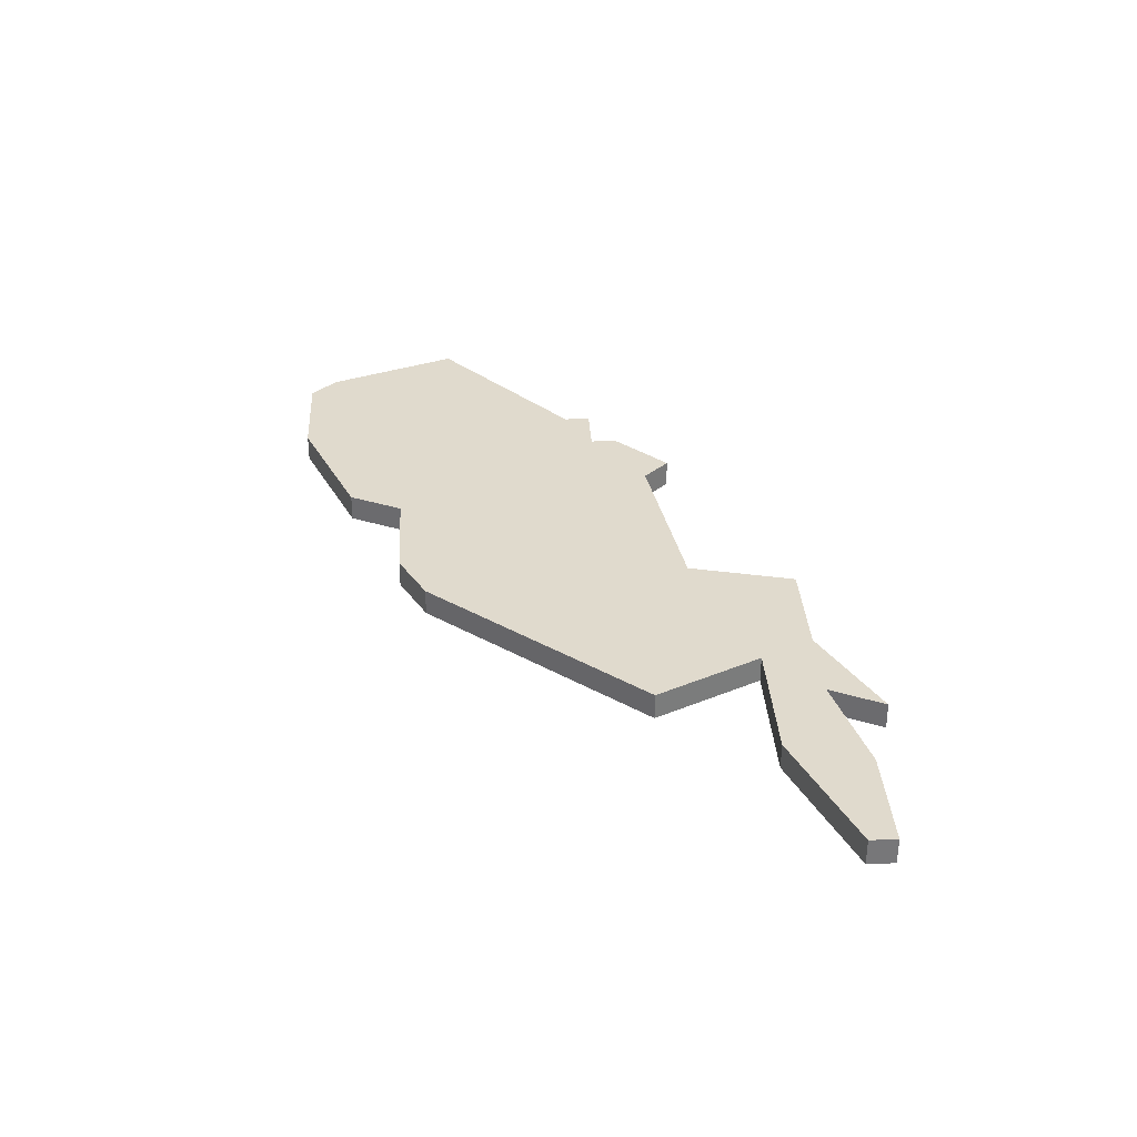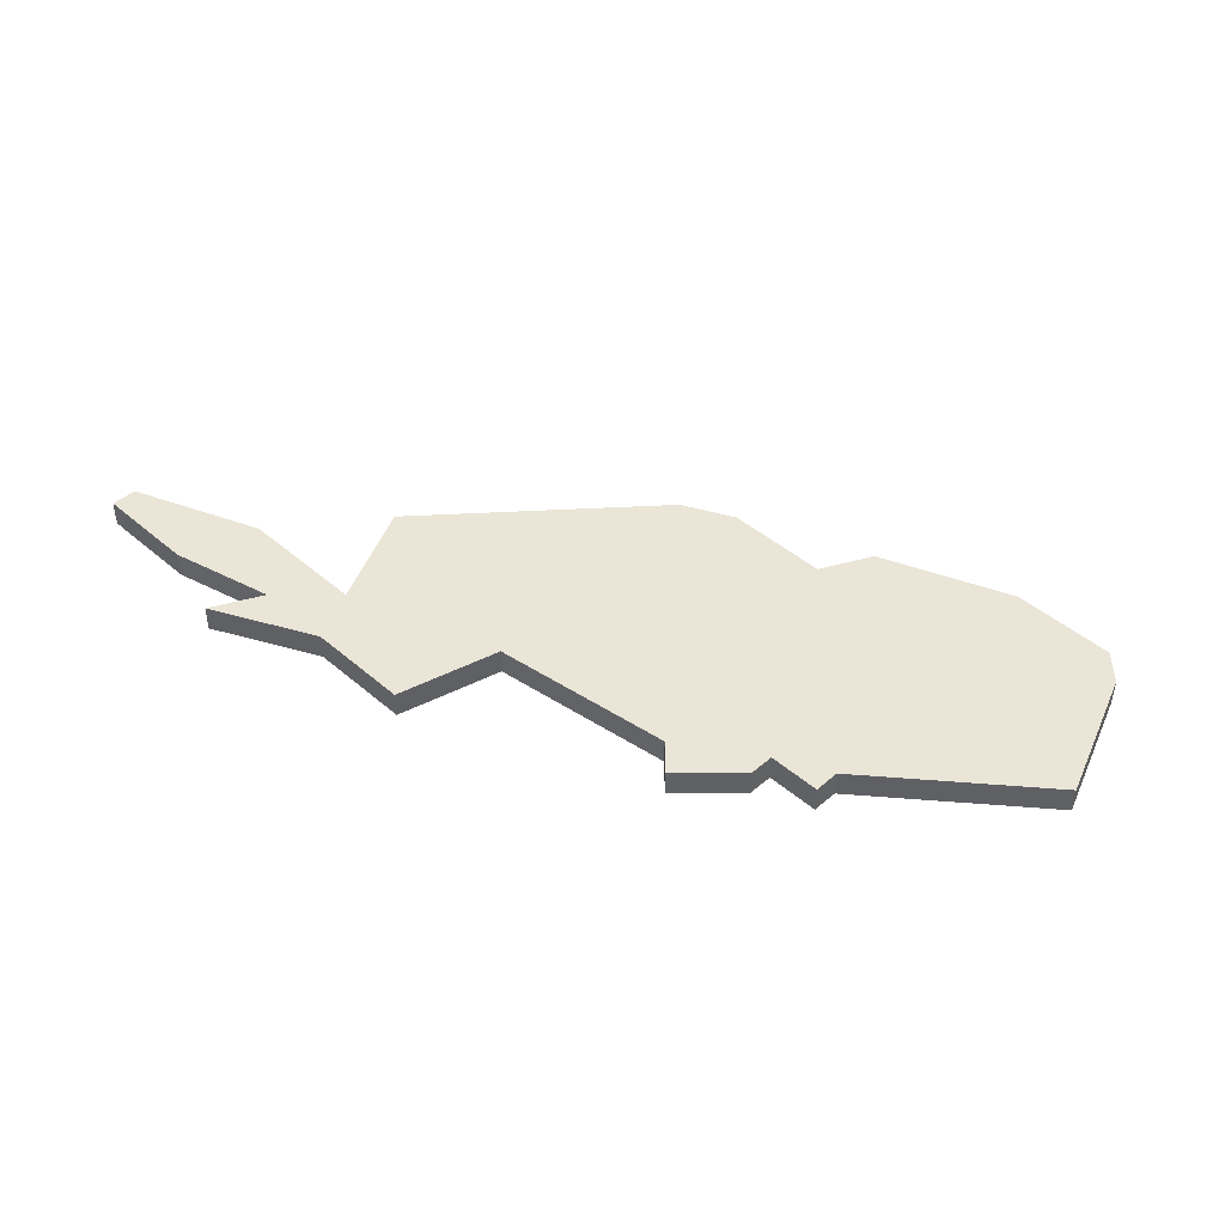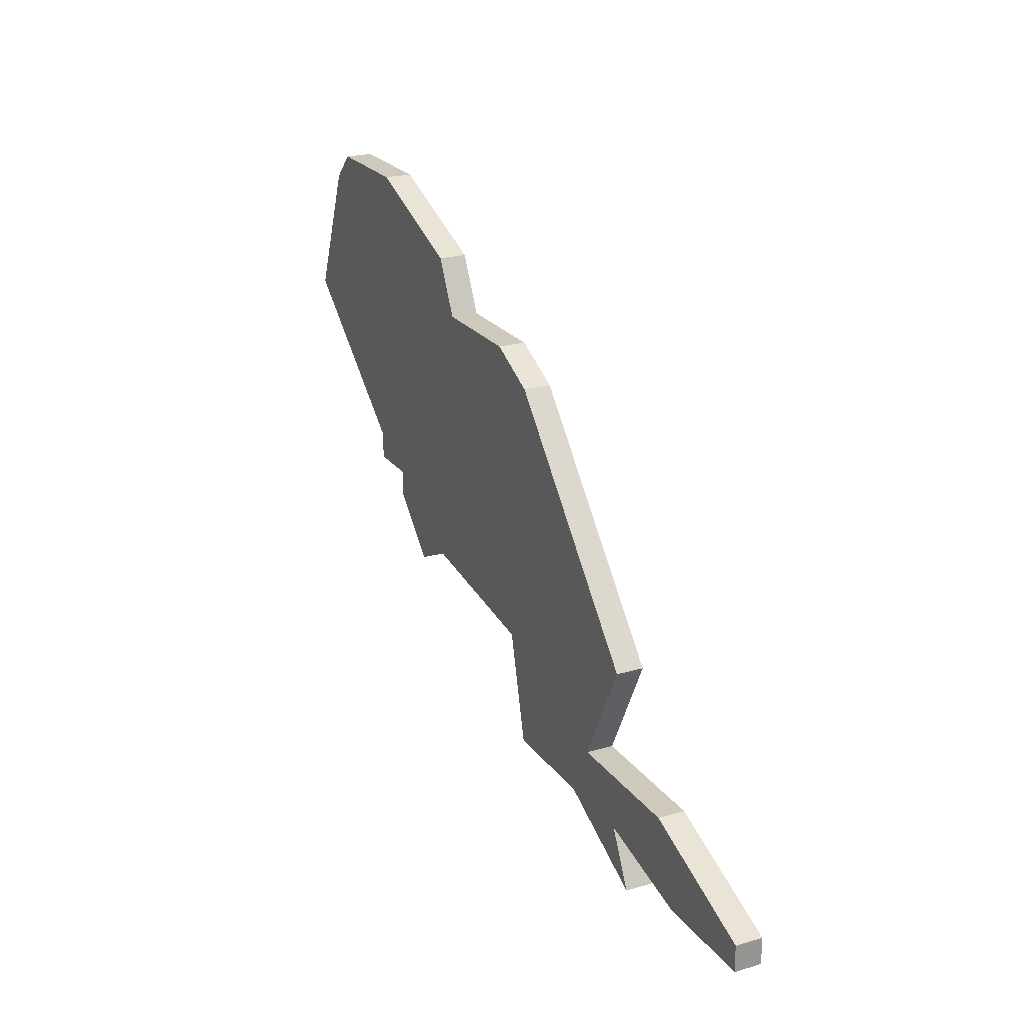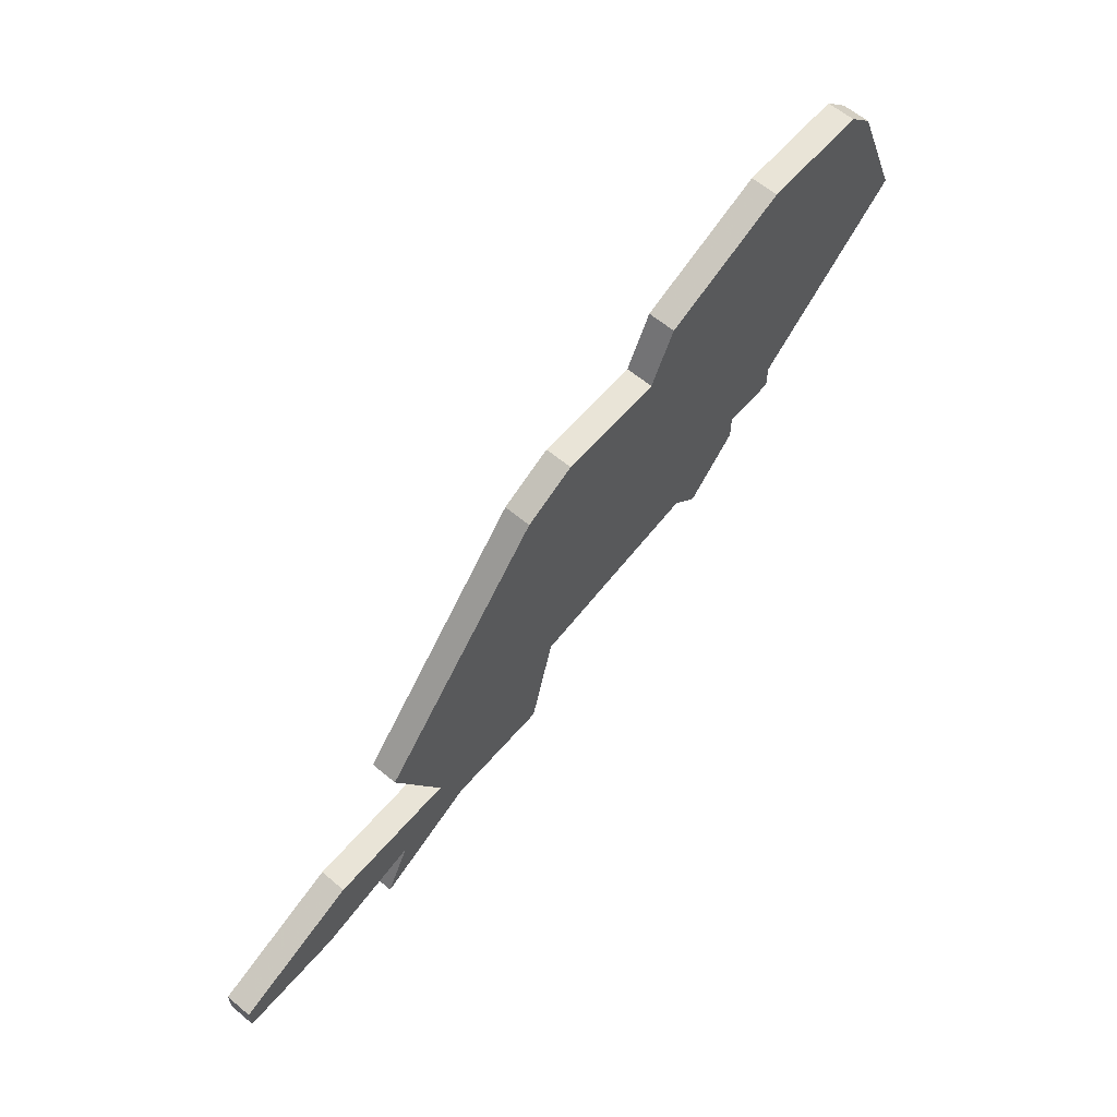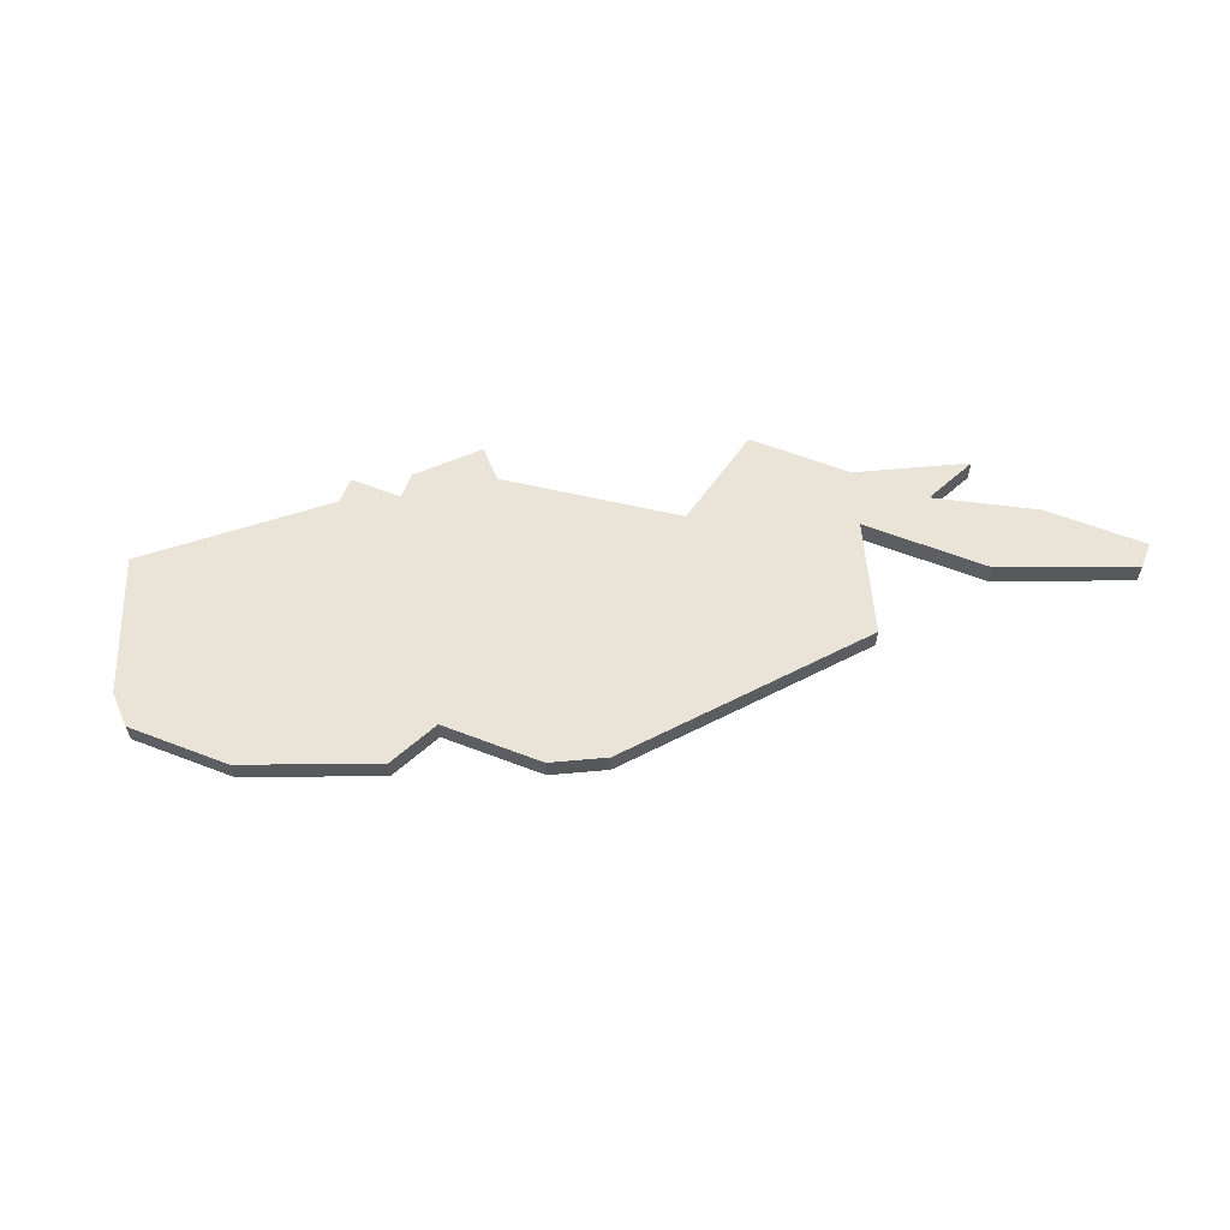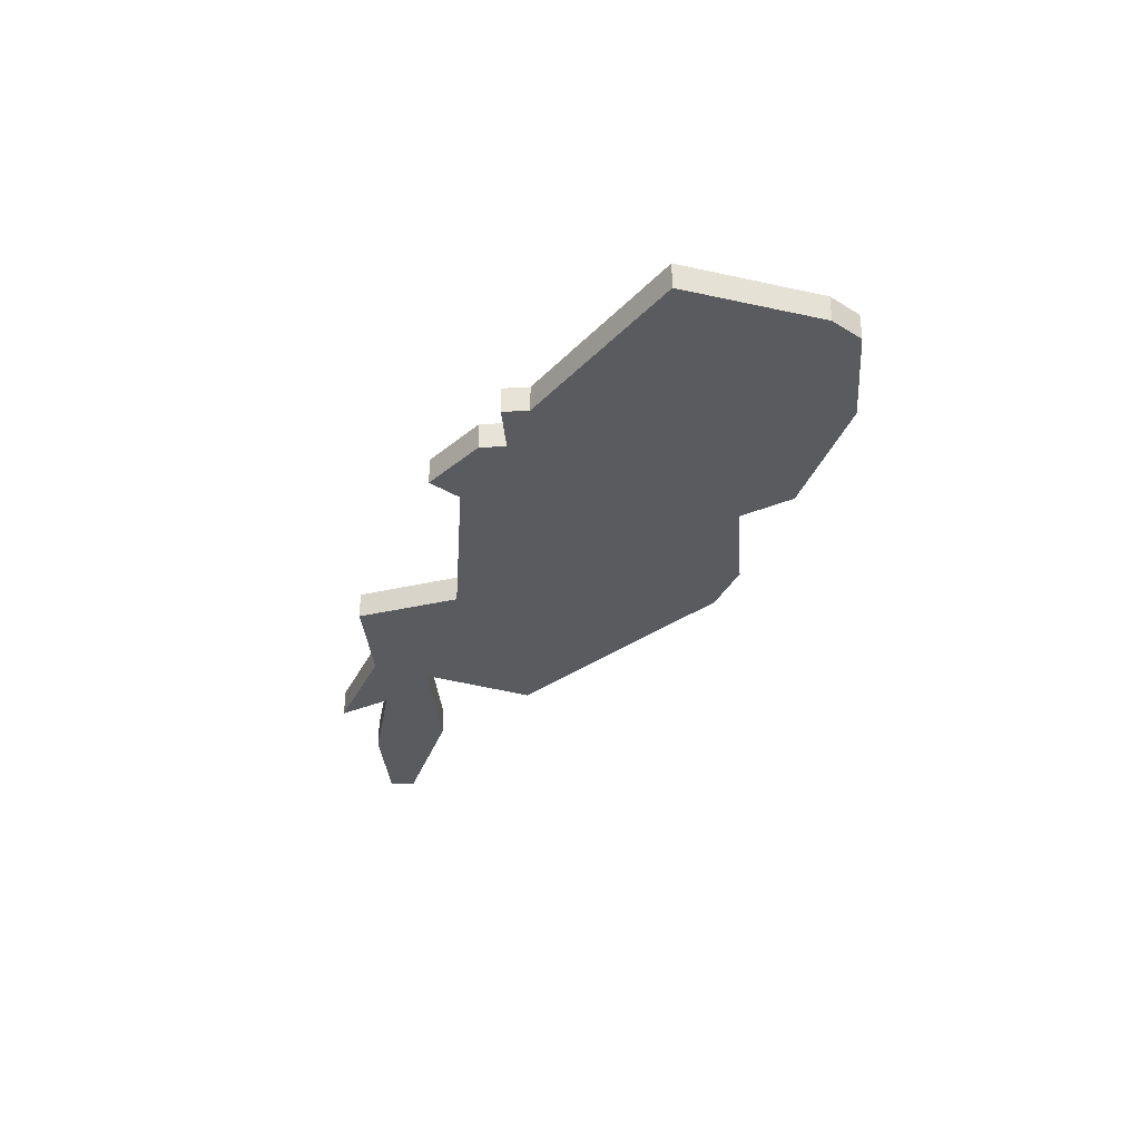
<metadata>
{"format":"obj","ext":"obj","renderer":"f3d","projection":"perspective","resolution":1024,"background":"white","views":[{"elev":33.1,"azim":-93.3,"up":"+Z"},{"elev":44.0,"azim":45.2,"up":"+Z"},{"elev":22.6,"azim":-116.4,"up":"+Y"},{"elev":61.0,"azim":-49.5,"up":"+Y"},{"elev":60.9,"azim":-158.6,"up":"+Z"},{"elev":-32.1,"azim":94.4,"up":"+Z"}]}
</metadata>
<code>
v 1512 -806 0
v 1511 -805 0
v 1507 -805 0
v 1502 -807 0
v 1501 -809 0
v 1497 -809 0
v 1495 -810 0
v 1488 -818 0
v 1490 -822 0
v 1485 -822 0
v 1480 -824 0
v 1480 -825 0
v 1484 -825 0
v 1488 -824 0
v 1487 -826 0
v 1491 -824 0
v 1495 -824 0
v 1496 -820 0
v 1503 -819 0
v 1504 -820 0
v 1506 -818 0
v 1506 -817 0
v 1508 -817 0
v 1508 -816 0
v 1514 -811 0
v 1512 -806 1
v 1511 -805 1
v 1507 -805 1
v 1502 -807 1
v 1501 -809 1
v 1497 -809 1
v 1495 -810 1
v 1488 -818 1
v 1490 -822 1
v 1485 -822 1
v 1480 -824 1
v 1480 -825 1
v 1484 -825 1
v 1488 -824 1
v 1487 -826 1
v 1491 -824 1
v 1495 -824 1
v 1496 -820 1
v 1503 -819 1
v 1504 -820 1
v 1506 -818 1
v 1506 -817 1
v 1508 -817 1
v 1508 -816 1
v 1514 -811 1
f 2 1 25
f 4 3 2
f 7 6 5
f 9 8 7
f 11 10 9
f 13 12 11
f 16 15 14
f 18 17 16
f 21 20 19
f 24 23 22
f 2 25 24
f 5 4 2
f 9 7 5
f 13 11 9
f 18 16 14
f 21 19 18
f 2 24 22
f 9 5 2
f 14 13 9
f 22 21 18
f 14 9 2
f 2 22 18
f 18 14 2
f 50 26 27
f 27 28 29
f 30 31 32
f 32 33 34
f 34 35 36
f 36 37 38
f 39 40 41
f 41 42 43
f 44 45 46
f 47 48 49
f 49 50 27
f 27 29 30
f 30 32 34
f 34 36 38
f 39 41 43
f 43 44 46
f 47 49 27
f 27 30 34
f 34 38 39
f 43 46 47
f 27 34 39
f 43 47 27
f 27 39 43
f 27 26 2
f 2 26 1
f 28 27 3
f 3 27 2
f 29 28 4
f 4 28 3
f 30 29 5
f 5 29 4
f 31 30 6
f 6 30 5
f 32 31 7
f 7 31 6
f 33 32 8
f 8 32 7
f 34 33 9
f 9 33 8
f 35 34 10
f 10 34 9
f 36 35 11
f 11 35 10
f 37 36 12
f 12 36 11
f 38 37 13
f 13 37 12
f 39 38 14
f 14 38 13
f 40 39 15
f 15 39 14
f 41 40 16
f 16 40 15
f 42 41 17
f 17 41 16
f 43 42 18
f 18 42 17
f 44 43 19
f 19 43 18
f 45 44 20
f 20 44 19
f 46 45 21
f 21 45 20
f 47 46 22
f 22 46 21
f 48 47 23
f 23 47 22
f 49 48 24
f 24 48 23
f 26 50 1
f 1 50 25
f 50 49 25
f 25 49 24

</code>
